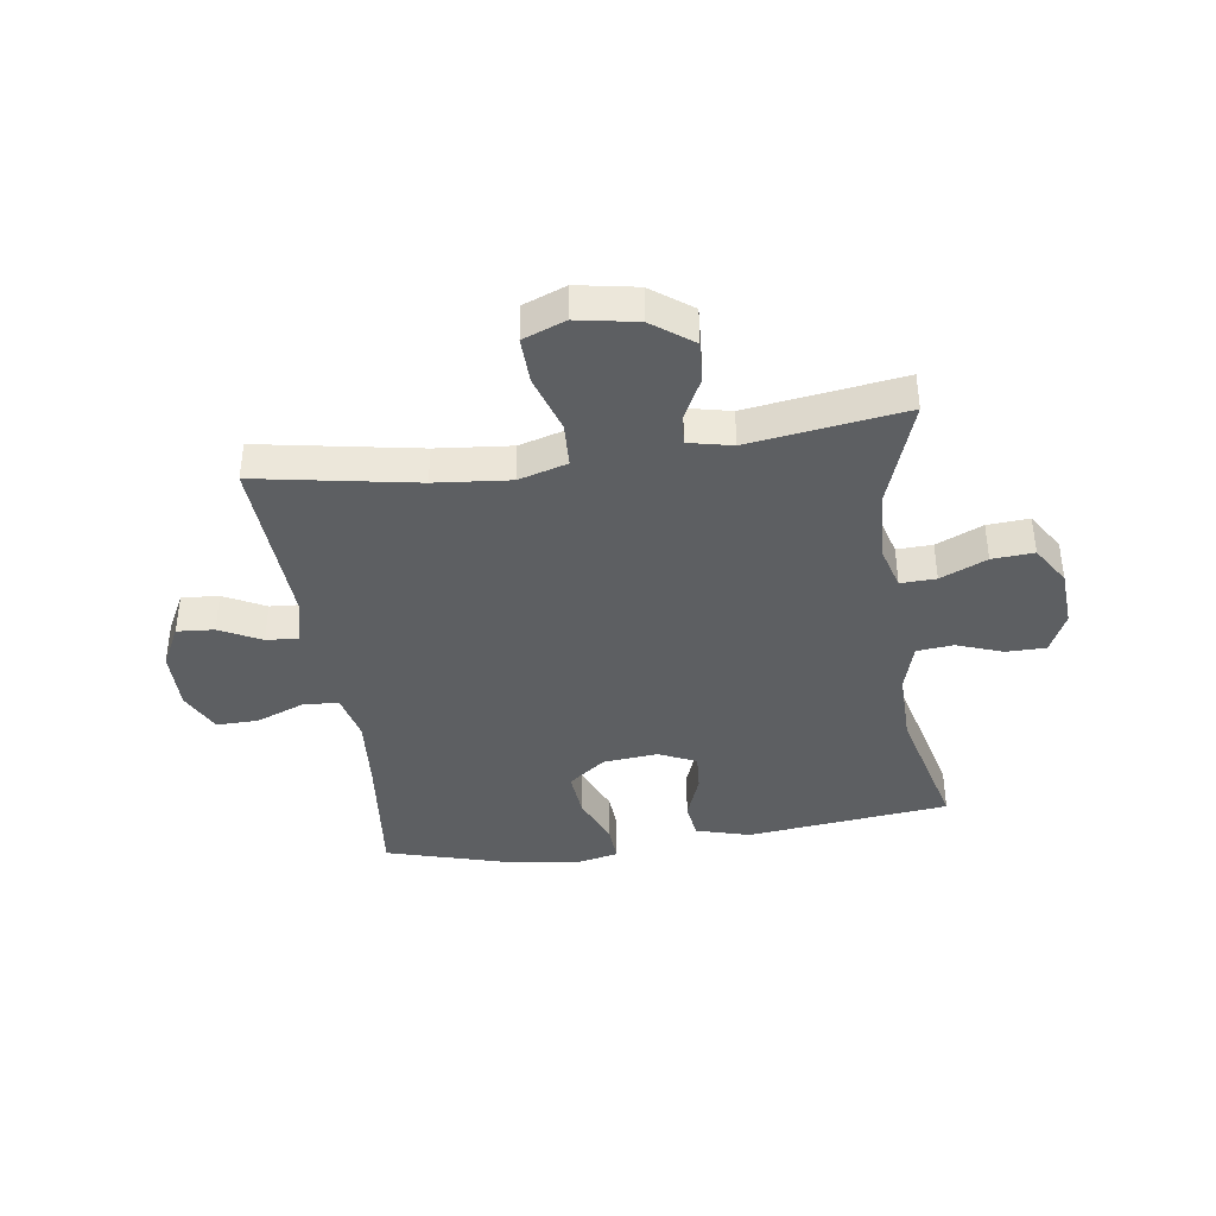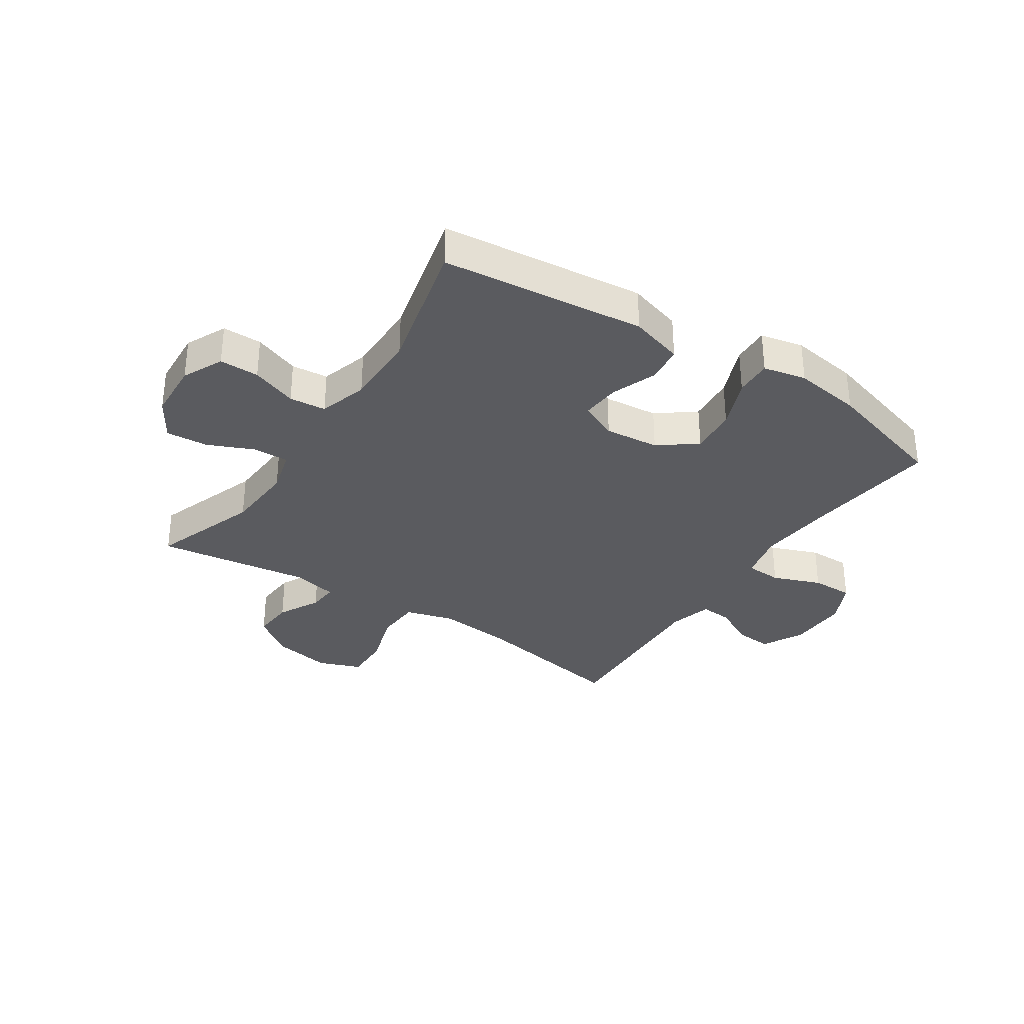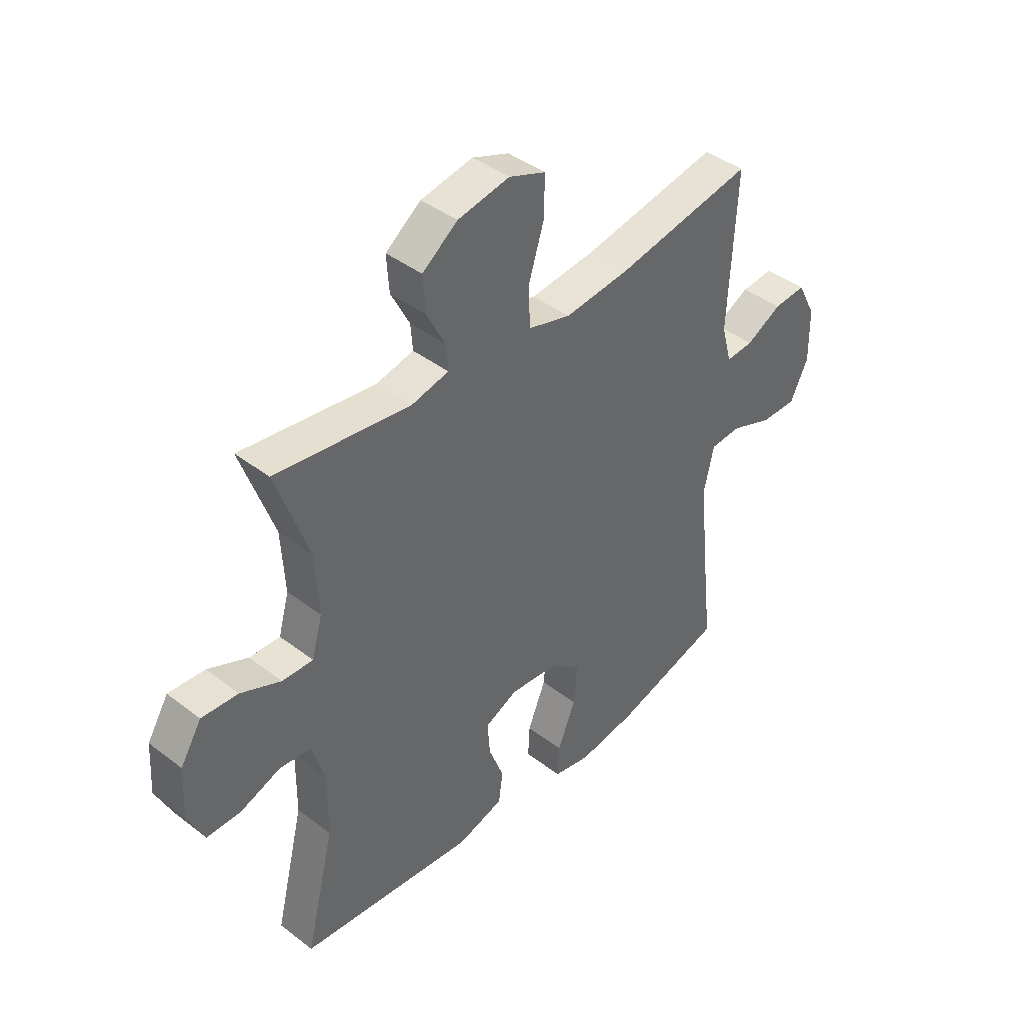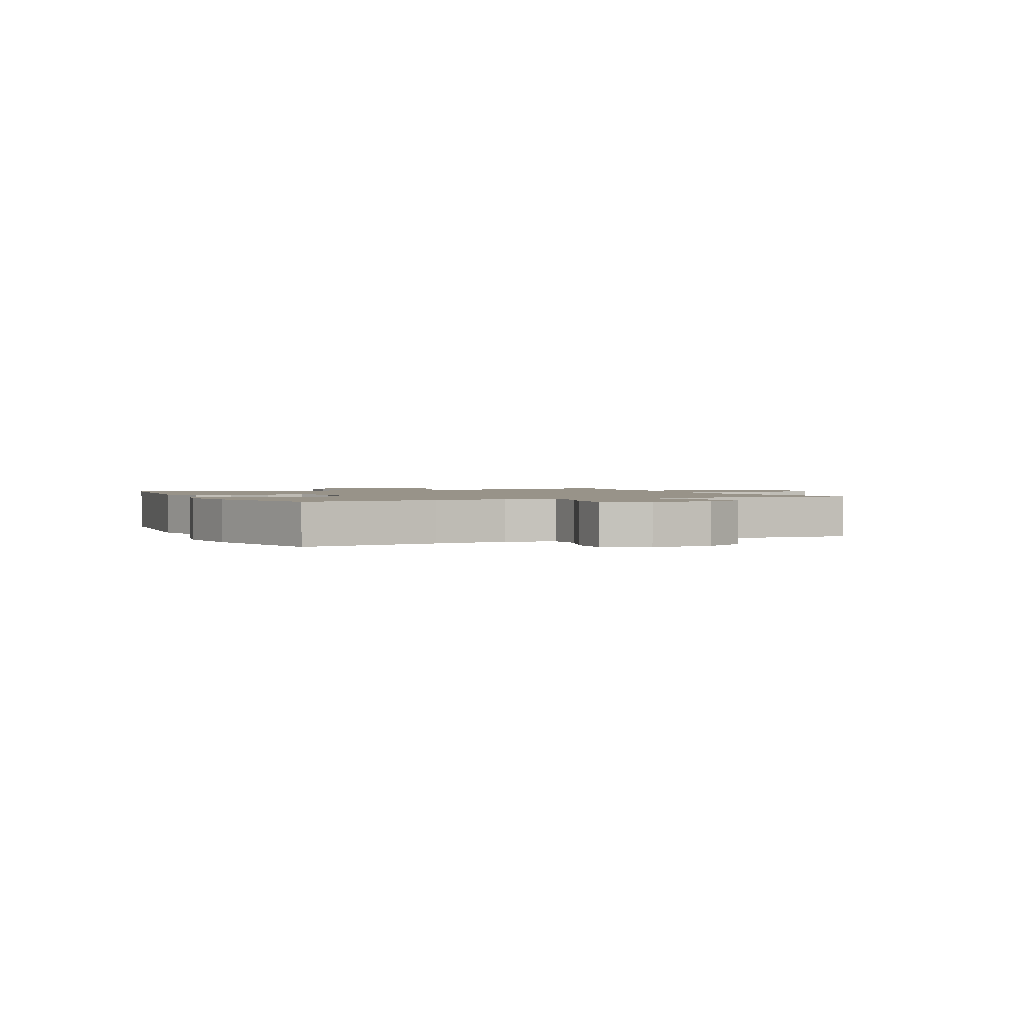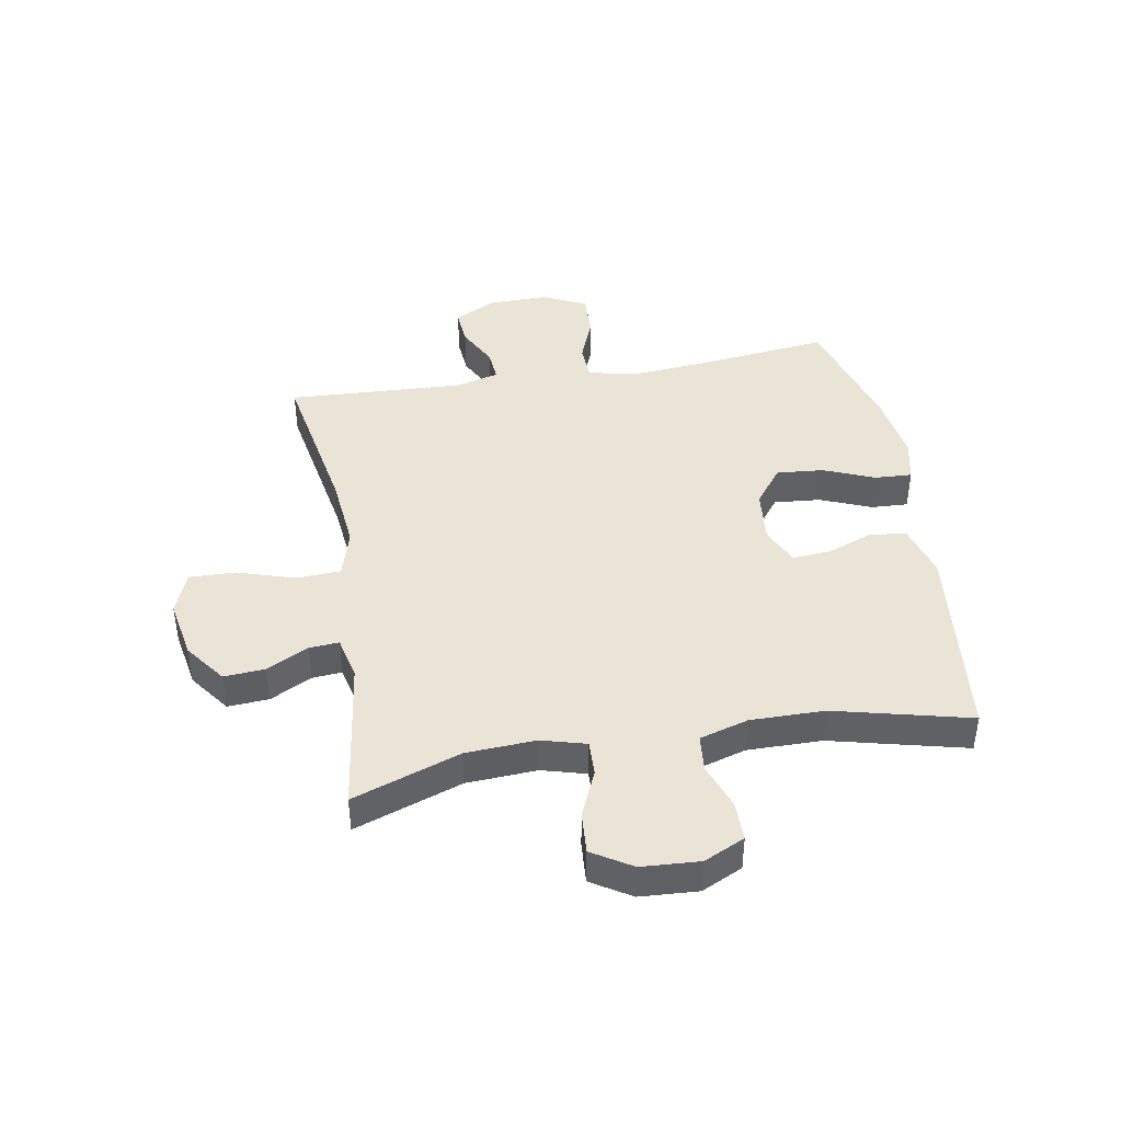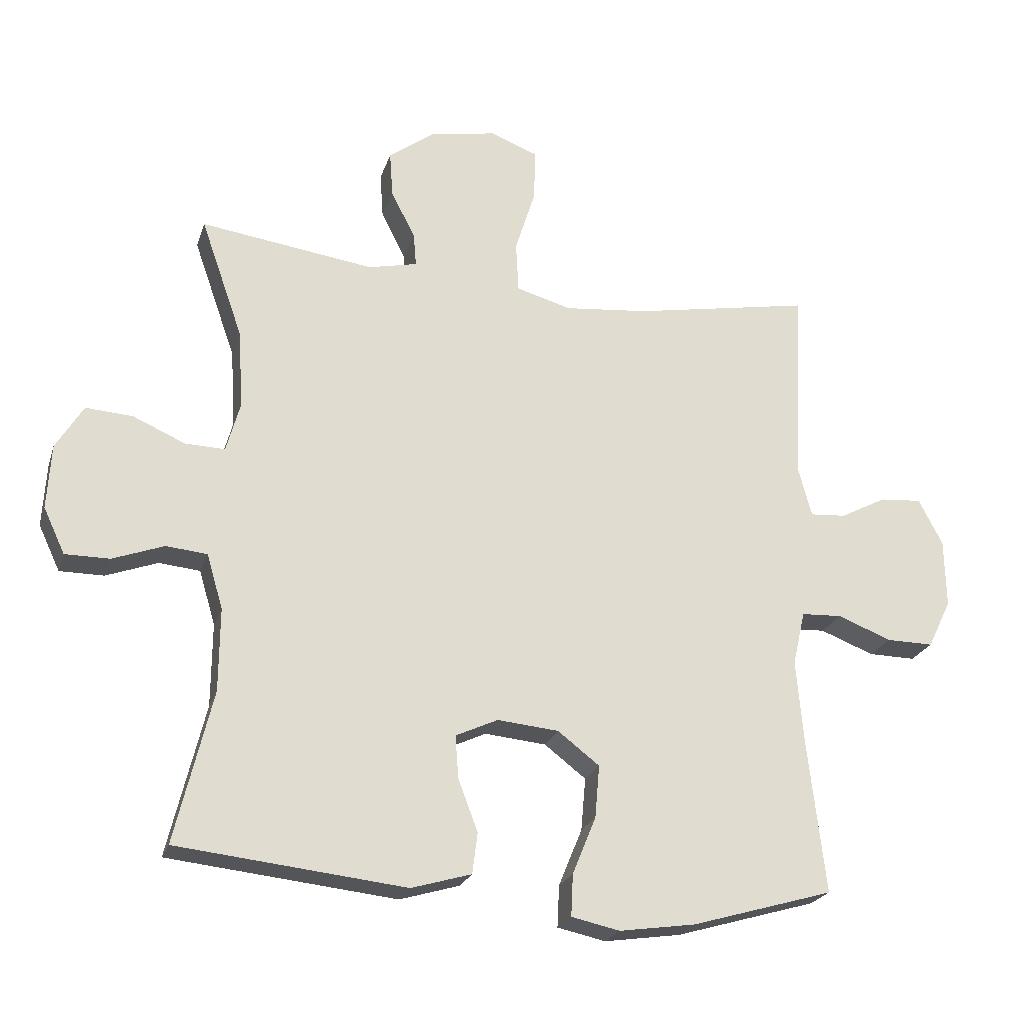
<metadata>
{"format":"obj","ext":"obj","renderer":"f3d","projection":"perspective","resolution":1024,"background":"white","views":[{"elev":-39.6,"azim":8.4,"up":"+Y"},{"elev":-33.1,"azim":146.5,"up":"+Y"},{"elev":41.6,"azim":132.8,"up":"+Z"},{"elev":1.6,"azim":-114.6,"up":"+Y"},{"elev":42.6,"azim":80.2,"up":"+Y"},{"elev":-23.0,"azim":164.2,"up":"+Z"}]}
</metadata>
<code>
v -0.5 0.07 -0.5
v -0.473 0.07 -0.264
v -0.462 0.07 -0.136
v -0.481 0.07 -0.053
v -0.543 0.07 -0.05
v -0.626 0.07 -0.082
v -0.698 0.07 -0.083
v -0.734 0.07 -0.009
v -0.732 0.07 0.096
v -0.695 0.07 0.167
v -0.631 0.07 0.162
v -0.56 0.07 0.125
v -0.505 0.07 0.121
v -0.485 0.07 0.196
v -0.5 0.07 0.5
v -0.226 0.07 0.45
v -0.097 0.07 0.437
v -0.013 0.07 0.461
v -0.009 0.07 0.538
v -0.04 0.07 0.637
v -0.042 0.07 0.717
v 0.031 0.07 0.745
v 0.134 0.07 0.726
v 0.204 0.07 0.674
v 0.199 0.07 0.603
v 0.162 0.07 0.531
v 0.158 0.07 0.48
v 0.233 0.07 0.463
v 0.5 0.07 0.5
v 0.435 0.07 0.315
v 0.428 0.07 0.194
v 0.449 0.07 0.118
v 0.51 0.07 0.12
v 0.59 0.07 0.155
v 0.662 0.07 0.16
v 0.704 0.07 0.092
v 0.71 0.07 -0.008
v 0.677 0.07 -0.078
v 0.609 0.07 -0.078
v 0.53 0.07 -0.049
v 0.467 0.07 -0.055
v 0.442 0.07 -0.139
v 0.443 0.07 -0.267
v 0.5 0.07 -0.5
v 0.15 0.07 -0.538
v 0.058 0.07 -0.511
v 0.05 0.07 -0.448
v 0.08 0.07 -0.369
v 0.085 0.07 -0.303
v 0.02 0.07 -0.273
v -0.074 0.07 -0.282
v -0.138 0.07 -0.331
v -0.131 0.07 -0.412
v -0.095 0.07 -0.5
v -0.092 0.07 -0.564
v -0.166 0.07 -0.58
v -0.283 0.07 -0.563
v -0.5 0 -0.5
v -0.473 0 -0.264
v -0.462 0 -0.136
v -0.481 0 -0.053
v -0.543 0 -0.05
v -0.626 0 -0.082
v -0.698 0 -0.083
v -0.734 0 -0.009
v -0.732 0 0.096
v -0.695 0 0.167
v -0.631 0 0.162
v -0.56 0 0.125
v -0.505 0 0.121
v -0.485 0 0.196
v -0.5 0 0.5
v -0.226 0 0.45
v -0.097 0 0.437
v -0.013 0 0.461
v -0.009 0 0.538
v -0.04 0 0.637
v -0.042 0 0.717
v 0.031 0 0.745
v 0.134 0 0.726
v 0.204 0 0.674
v 0.199 0 0.603
v 0.162 0 0.531
v 0.158 0 0.48
v 0.233 0 0.463
v 0.5 0 0.5
v 0.435 0 0.315
v 0.428 0 0.194
v 0.449 0 0.118
v 0.51 0 0.12
v 0.59 0 0.155
v 0.662 0 0.16
v 0.704 0 0.092
v 0.71 0 -0.008
v 0.677 0 -0.078
v 0.609 0 -0.078
v 0.53 0 -0.049
v 0.467 0 -0.055
v 0.442 0 -0.139
v 0.443 0 -0.267
v 0.5 0 -0.5
v 0.15 0 -0.538
v 0.058 0 -0.511
v 0.05 0 -0.448
v 0.08 0 -0.369
v 0.085 0 -0.303
v 0.02 0 -0.273
v -0.074 0 -0.282
v -0.138 0 -0.331
v -0.131 0 -0.412
v -0.095 0 -0.5
v -0.092 0 -0.564
v -0.166 0 -0.58
v -0.283 0 -0.563
f 57 1 2
f 56 57 2
f 55 56 2
f 54 55 2
f 53 54 2
f 52 53 2 3
f 51 52 3 4
f 50 51 4
f 46 47 48
f 45 46 48
f 44 45 48
f 43 44 48
f 42 43 48 49
f 41 42 49 50
f 38 39 40
f 37 38 40
f 36 37 40
f 35 36 40
f 34 35 40
f 33 34 40
f 32 33 40 41
f 41 50 4
f 32 41 4
f 31 32 4
f 28 29 30
f 31 4 5
f 30 31 5
f 28 30 5
f 27 28 5
f 24 25 26
f 23 24 26
f 22 23 26
f 21 22 26
f 20 21 26
f 19 20 26
f 18 19 26 27
f 14 15 16
f 13 14 16 17
f 10 11 12
f 9 10 12
f 8 9 12
f 7 8 12
f 6 7 12
f 5 6 12
f 5 12 13
f 17 18 27
f 13 17 27
f 5 13 27
f 59 58 114
f 59 114 113
f 59 113 112
f 59 112 111
f 59 111 110
f 60 59 110 109
f 61 60 109 108
f 61 108 107
f 105 104 103
f 105 103 102
f 105 102 101
f 105 101 100
f 106 105 100 99
f 107 106 99 98
f 97 96 95
f 97 95 94
f 97 94 93
f 97 93 92
f 97 92 91
f 97 91 90
f 98 97 90 89
f 61 107 98
f 61 98 89
f 61 89 88
f 87 86 85
f 62 61 88
f 62 88 87
f 62 87 85
f 62 85 84
f 83 82 81
f 83 81 80
f 83 80 79
f 83 79 78
f 83 78 77
f 83 77 76
f 84 83 76 75
f 73 72 71
f 74 73 71 70
f 69 68 67
f 69 67 66
f 69 66 65
f 69 65 64
f 69 64 63
f 69 63 62
f 70 69 62
f 84 75 74
f 84 74 70
f 84 70 62
f 1 58 59 2
f 2 59 60 3
f 3 60 61 4
f 4 61 62 5
f 5 62 63 6
f 6 63 64 7
f 7 64 65 8
f 8 65 66 9
f 9 66 67 10
f 10 67 68 11
f 11 68 69 12
f 12 69 70 13
f 13 70 71 14
f 14 71 72 15
f 15 72 73 16
f 16 73 74 17
f 17 74 75 18
f 18 75 76 19
f 19 76 77 20
f 20 77 78 21
f 21 78 79 22
f 22 79 80 23
f 23 80 81 24
f 24 81 82 25
f 25 82 83 26
f 26 83 84 27
f 27 84 85 28
f 28 85 86 29
f 29 86 87 30
f 30 87 88 31
f 31 88 89 32
f 32 89 90 33
f 33 90 91 34
f 34 91 92 35
f 35 92 93 36
f 36 93 94 37
f 37 94 95 38
f 38 95 96 39
f 39 96 97 40
f 40 97 98 41
f 41 98 99 42
f 42 99 100 43
f 43 100 101 44
f 44 101 102 45
f 45 102 103 46
f 46 103 104 47
f 47 104 105 48
f 48 105 106 49
f 49 106 107 50
f 50 107 108 51
f 51 108 109 52
f 52 109 110 53
f 53 110 111 54
f 54 111 112 55
f 55 112 113 56
f 56 113 114 57
f 57 114 58 1

</code>
